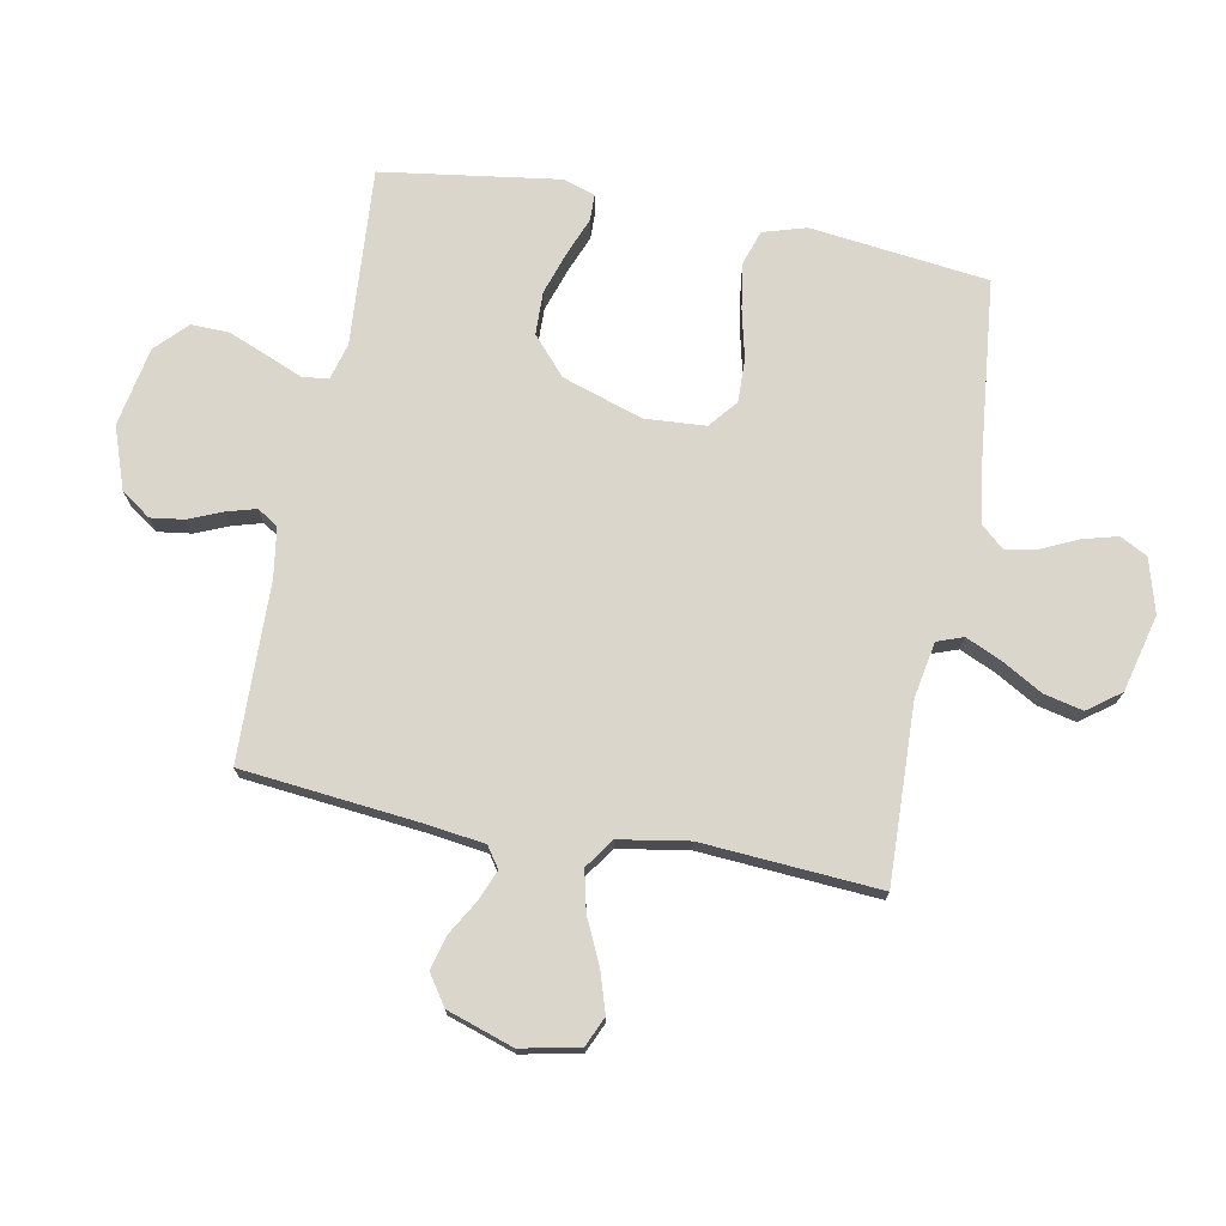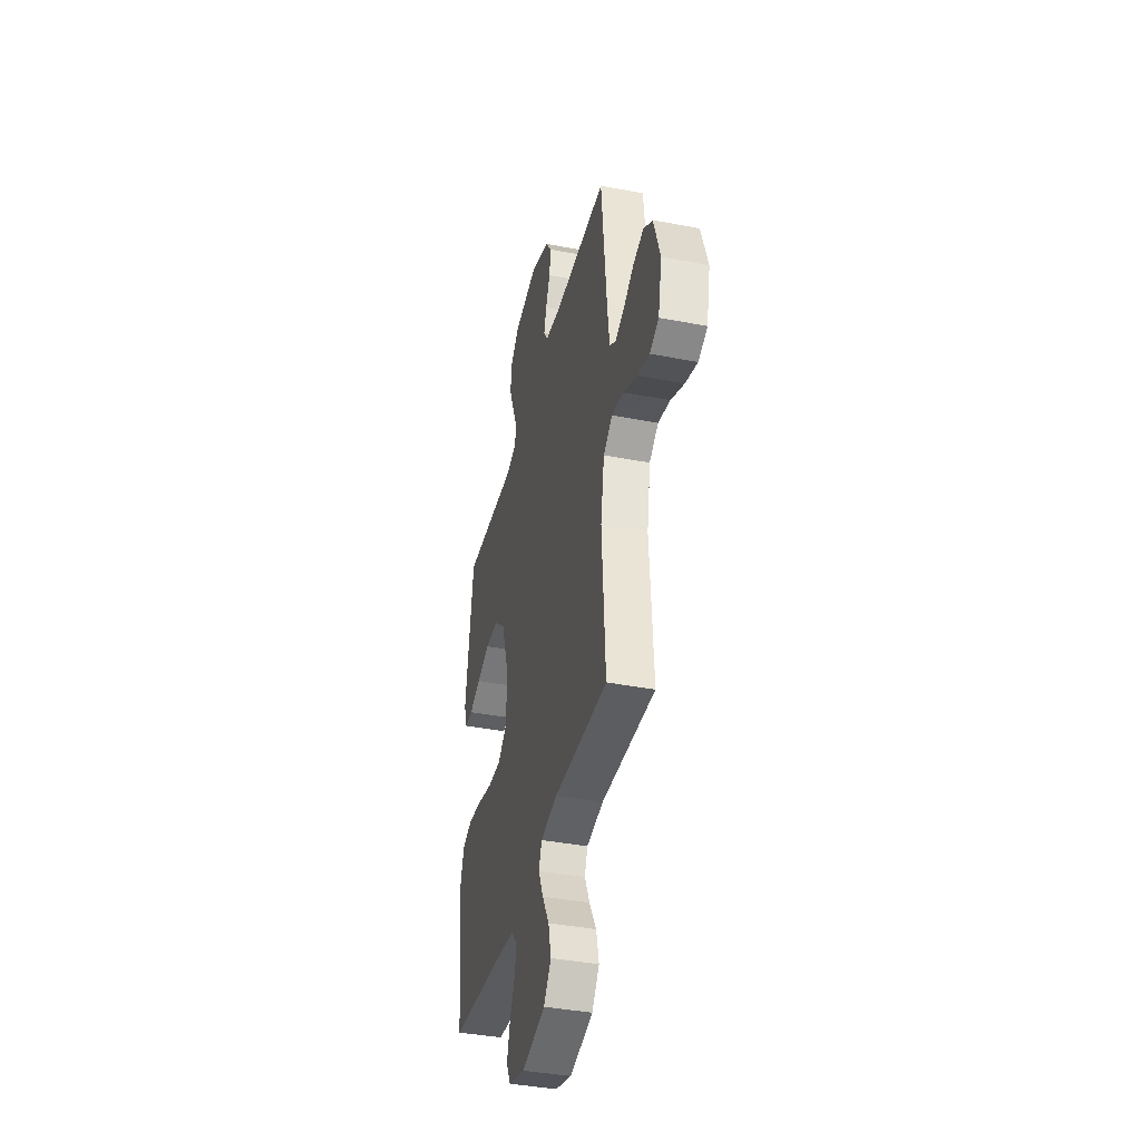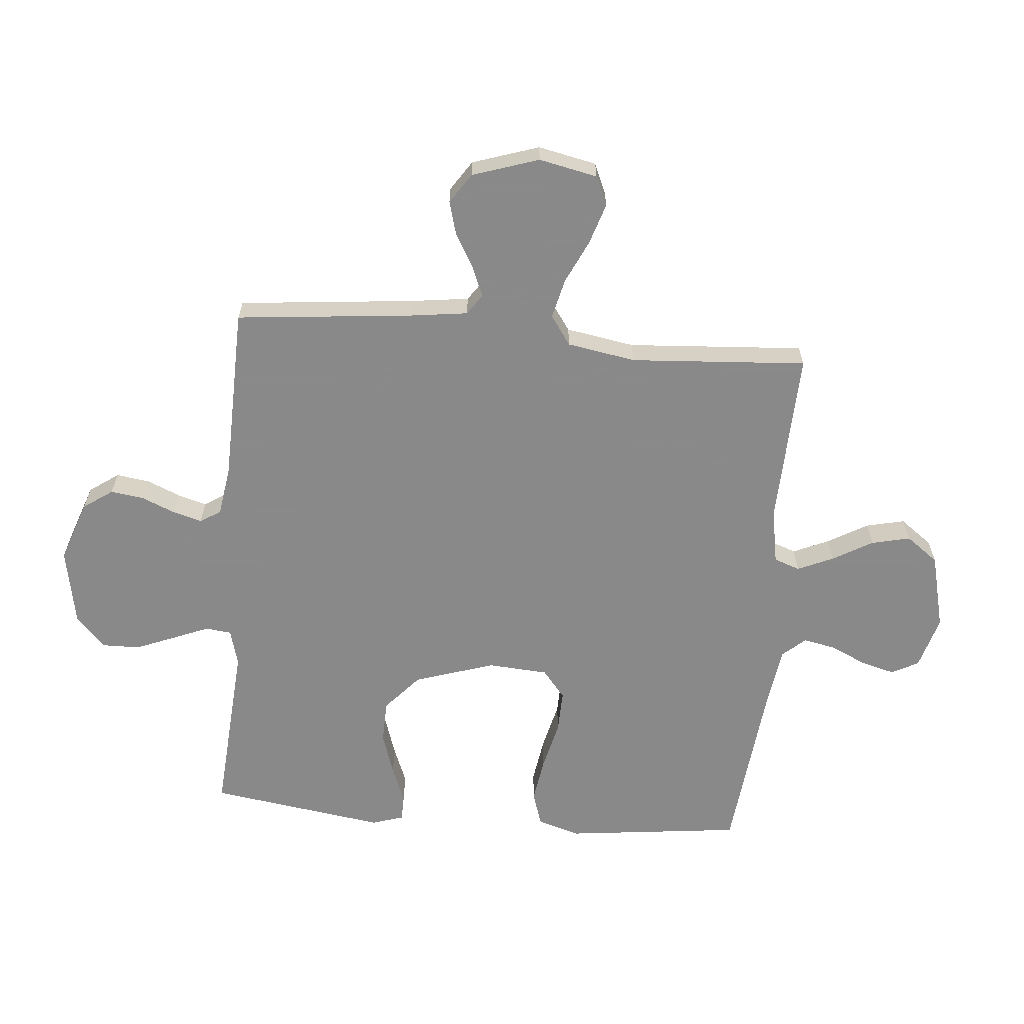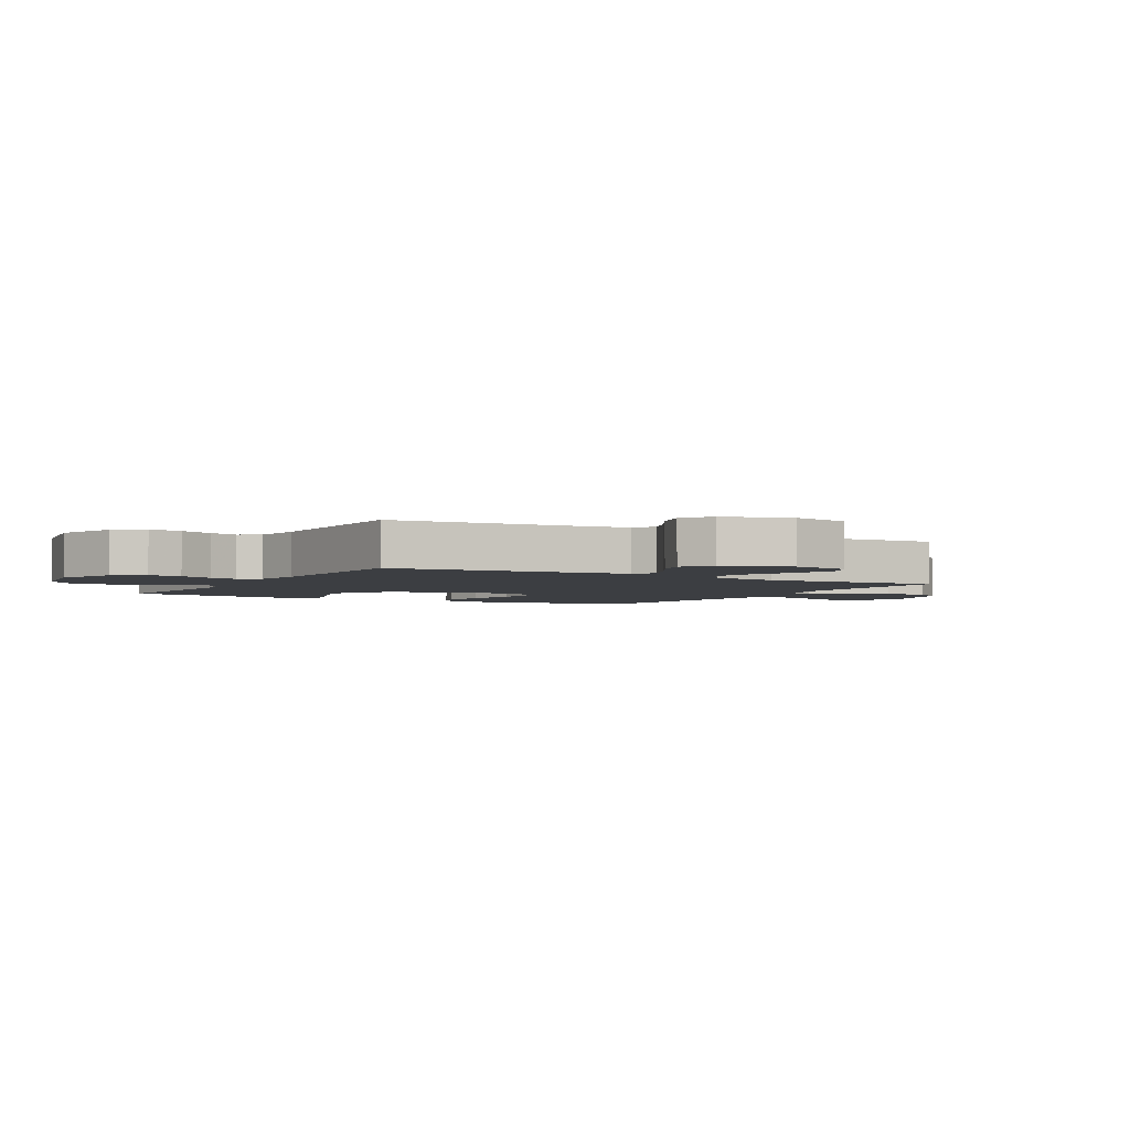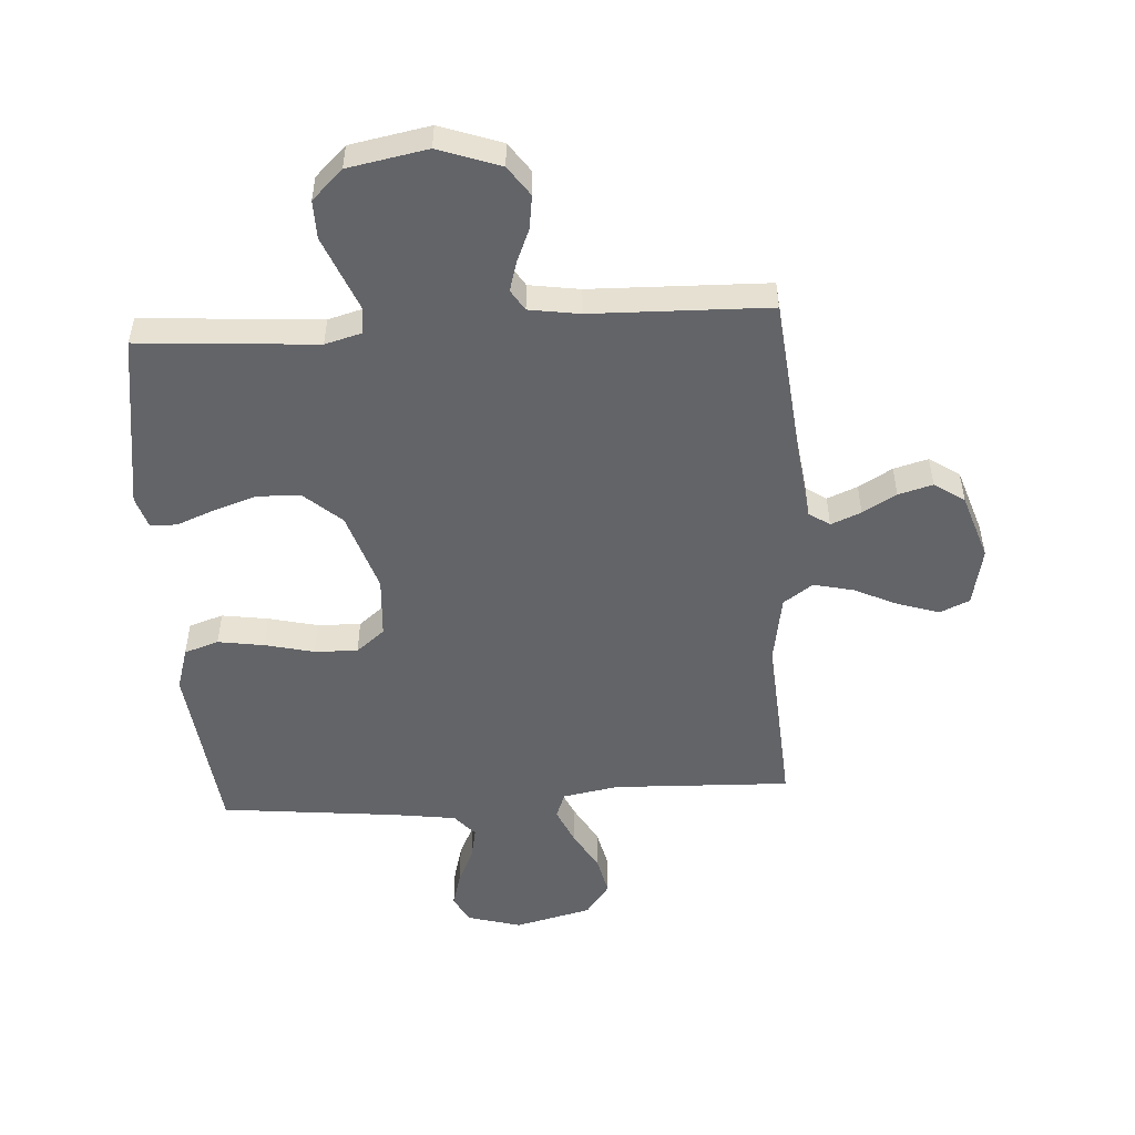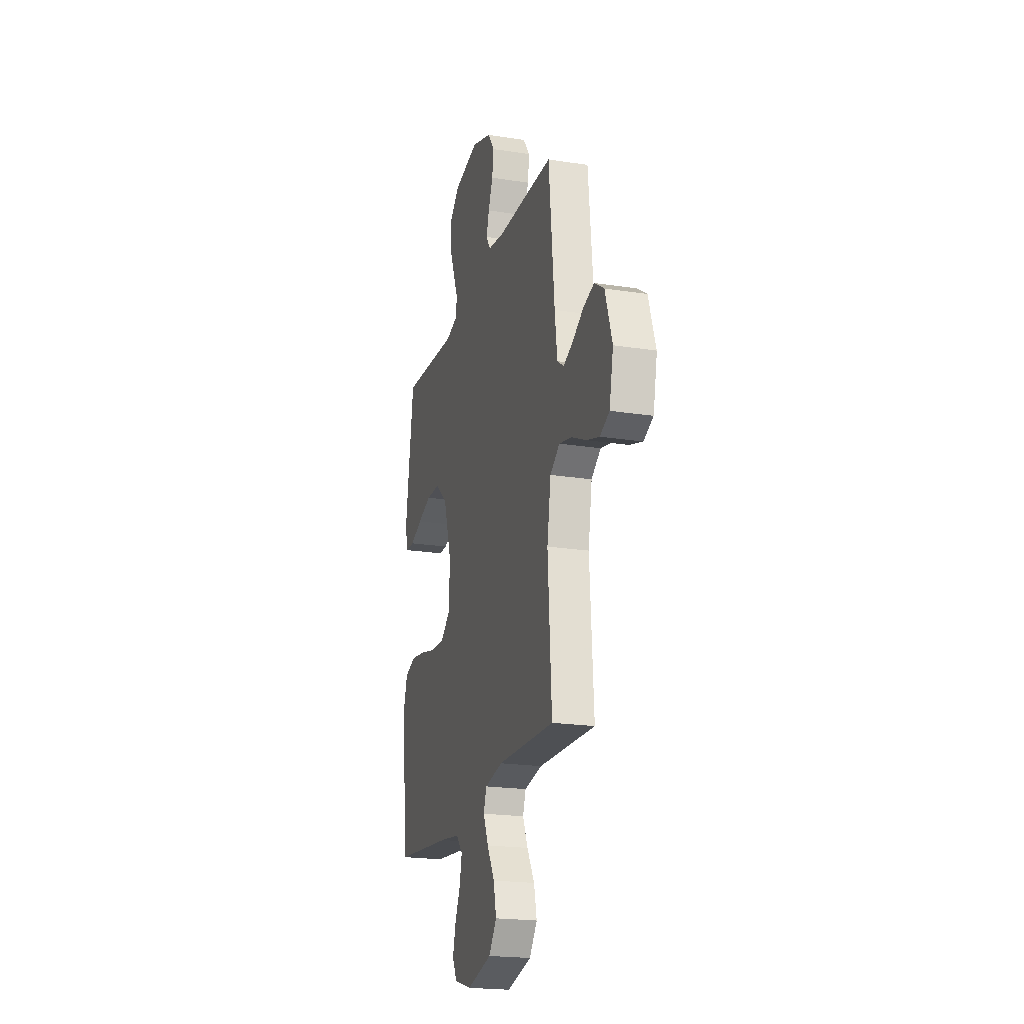
<metadata>
{"format":"obj","ext":"obj","renderer":"f3d","projection":"perspective","resolution":1024,"background":"white","views":[{"elev":73.6,"azim":100.9,"up":"+Y"},{"elev":-39.2,"azim":76.5,"up":"+Z"},{"elev":-63.3,"azim":85.0,"up":"+Y"},{"elev":-3.1,"azim":60.1,"up":"+Y"},{"elev":-51.3,"azim":3.7,"up":"+Y"},{"elev":-20.9,"azim":74.3,"up":"+Z"}]}
</metadata>
<code>
v -0.5 0.07 -0.5
v -0.535 0.07 -0.2
v -0.513 0.07 -0.127
v -0.455 0.07 -0.108
v -0.377 0.07 -0.12
v -0.294 0.07 -0.14
v -0.221 0.07 -0.142
v -0.173 0.07 -0.103
v -0.166 0.07 0
v -0.21 0.07 0.136
v -0.273 0.07 0.192
v -0.346 0.07 0.194
v -0.419 0.07 0.17
v -0.482 0.07 0.145
v -0.527 0.07 0.146
v -0.544 0.07 0.2
v -0.5 0.07 0.5
v -0.2 0.07 0.478
v -0.138 0.07 0.495
v -0.133 0.07 0.539
v -0.158 0.07 0.6
v -0.185 0.07 0.667
v -0.186 0.07 0.731
v -0.134 0.07 0.781
v 0 0.07 0.806
v 0.104 0.07 0.769
v 0.139 0.07 0.719
v 0.131 0.07 0.662
v 0.107 0.07 0.605
v 0.093 0.07 0.556
v 0.115 0.07 0.521
v 0.2 0.07 0.508
v 0.5 0.07 0.5
v 0.53 0.07 0.2
v 0.543 0.07 0.101
v 0.578 0.07 0.077
v 0.629 0.07 0.098
v 0.686 0.07 0.131
v 0.744 0.07 0.147
v 0.795 0.07 0.113
v 0.832 0.07 0
v 0.811 0.07 -0.099
v 0.761 0.07 -0.121
v 0.692 0.07 -0.099
v 0.618 0.07 -0.064
v 0.55 0.07 -0.048
v 0.5 0.07 -0.083
v 0.48 0.07 -0.2
v 0.5 0.07 -0.5
v 0.2 0.07 -0.489
v 0.106 0.07 -0.506
v 0.09 0.07 -0.55
v 0.117 0.07 -0.611
v 0.156 0.07 -0.679
v 0.171 0.07 -0.745
v 0.13 0.07 -0.8
v 0 0.07 -0.832
v -0.091 0.07 -0.806
v -0.115 0.07 -0.76
v -0.099 0.07 -0.701
v -0.071 0.07 -0.641
v -0.06 0.07 -0.586
v -0.094 0.07 -0.547
v -0.2 0.07 -0.532
v -0.5 0 -0.5
v -0.535 0 -0.2
v -0.513 0 -0.127
v -0.455 0 -0.108
v -0.377 0 -0.12
v -0.294 0 -0.14
v -0.221 0 -0.142
v -0.173 0 -0.103
v -0.166 0 0
v -0.21 0 0.136
v -0.273 0 0.192
v -0.346 0 0.194
v -0.419 0 0.17
v -0.482 0 0.145
v -0.527 0 0.146
v -0.544 0 0.2
v -0.5 0 0.5
v -0.2 0 0.478
v -0.138 0 0.495
v -0.133 0 0.539
v -0.158 0 0.6
v -0.185 0 0.667
v -0.186 0 0.731
v -0.134 0 0.781
v 0 0 0.806
v 0.104 0 0.769
v 0.139 0 0.719
v 0.131 0 0.662
v 0.107 0 0.605
v 0.093 0 0.556
v 0.115 0 0.521
v 0.2 0 0.508
v 0.5 0 0.5
v 0.53 0 0.2
v 0.543 0 0.101
v 0.578 0 0.077
v 0.629 0 0.098
v 0.686 0 0.131
v 0.744 0 0.147
v 0.795 0 0.113
v 0.832 0 0
v 0.811 0 -0.099
v 0.761 0 -0.121
v 0.692 0 -0.099
v 0.618 0 -0.064
v 0.55 0 -0.048
v 0.5 0 -0.083
v 0.48 0 -0.2
v 0.5 0 -0.5
v 0.2 0 -0.489
v 0.106 0 -0.506
v 0.09 0 -0.55
v 0.117 0 -0.611
v 0.156 0 -0.679
v 0.171 0 -0.745
v 0.13 0 -0.8
v 0 0 -0.832
v -0.091 0 -0.806
v -0.115 0 -0.76
v -0.099 0 -0.701
v -0.071 0 -0.641
v -0.06 0 -0.586
v -0.094 0 -0.547
v -0.2 0 -0.532
f 58 59 60 61
f 58 61 62
f 57 58 62
f 56 57 62
f 53 54 55 56
f 52 53 56 62
f 51 52 62 63
f 48 49 50
f 47 48 50 51
f 42 43 44 45
f 42 45 46
f 41 42 46
f 40 41 46
f 37 38 39 40
f 36 37 40 46
f 35 36 46 47
f 32 33 34
f 31 32 34 35
f 26 27 28 29
f 26 29 30
f 25 26 30
f 24 25 30
f 23 24 30 31
f 20 21 22 23
f 15 16 17 18
f 13 14 15 18
f 12 13 18 19
f 11 12 19
f 10 11 19
f 9 10 19
f 3 4 5 6
f 1 2 3 6
f 64 1 6 7
f 63 64 7 8
f 51 63 8 9
f 20 23 31 35
f 20 35 47 51
f 9 19 20 51
f 125 124 123 122
f 126 125 122
f 126 122 121
f 126 121 120
f 120 119 118 117
f 126 120 117 116
f 127 126 116 115
f 114 113 112
f 115 114 112 111
f 109 108 107 106
f 110 109 106
f 110 106 105
f 110 105 104
f 104 103 102 101
f 110 104 101 100
f 111 110 100 99
f 98 97 96
f 99 98 96 95
f 93 92 91 90
f 94 93 90
f 94 90 89
f 94 89 88
f 95 94 88 87
f 87 86 85 84
f 82 81 80 79
f 82 79 78 77
f 83 82 77 76
f 83 76 75
f 83 75 74
f 83 74 73
f 70 69 68 67
f 70 67 66 65
f 71 70 65 128
f 72 71 128 127
f 73 72 127 115
f 99 95 87 84
f 115 111 99 84
f 115 84 83 73
f 1 65 66 2
f 2 66 67 3
f 3 67 68 4
f 4 68 69 5
f 5 69 70 6
f 6 70 71 7
f 7 71 72 8
f 8 72 73 9
f 9 73 74 10
f 10 74 75 11
f 11 75 76 12
f 12 76 77 13
f 13 77 78 14
f 14 78 79 15
f 15 79 80 16
f 16 80 81 17
f 17 81 82 18
f 18 82 83 19
f 19 83 84 20
f 20 84 85 21
f 21 85 86 22
f 22 86 87 23
f 23 87 88 24
f 24 88 89 25
f 25 89 90 26
f 26 90 91 27
f 27 91 92 28
f 28 92 93 29
f 29 93 94 30
f 30 94 95 31
f 31 95 96 32
f 32 96 97 33
f 33 97 98 34
f 34 98 99 35
f 35 99 100 36
f 36 100 101 37
f 37 101 102 38
f 38 102 103 39
f 39 103 104 40
f 40 104 105 41
f 41 105 106 42
f 42 106 107 43
f 43 107 108 44
f 44 108 109 45
f 45 109 110 46
f 46 110 111 47
f 47 111 112 48
f 48 112 113 49
f 49 113 114 50
f 50 114 115 51
f 51 115 116 52
f 52 116 117 53
f 53 117 118 54
f 54 118 119 55
f 55 119 120 56
f 56 120 121 57
f 57 121 122 58
f 58 122 123 59
f 59 123 124 60
f 60 124 125 61
f 61 125 126 62
f 62 126 127 63
f 63 127 128 64
f 64 128 65 1

</code>
